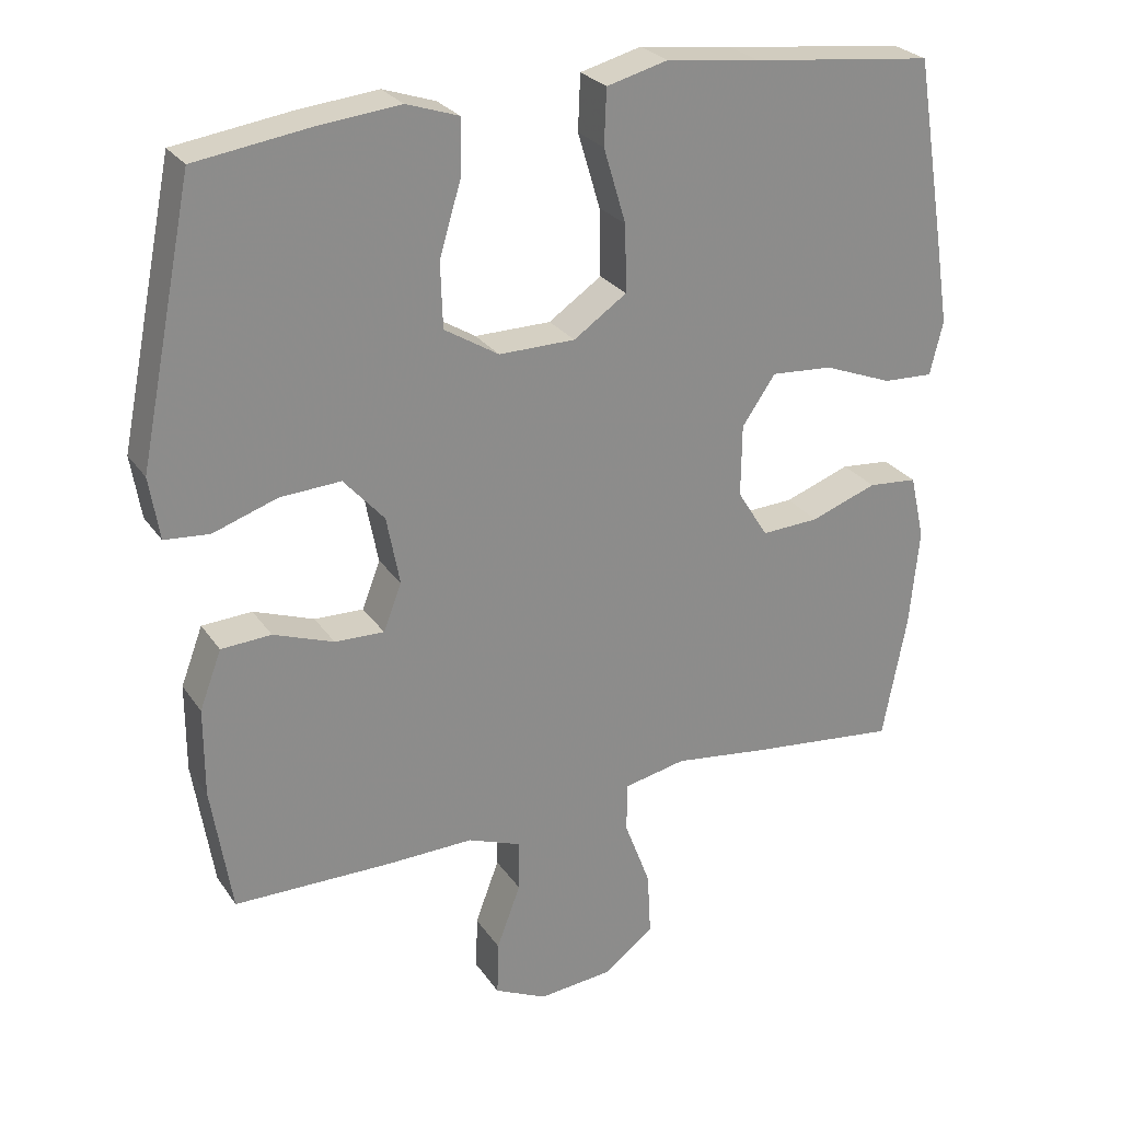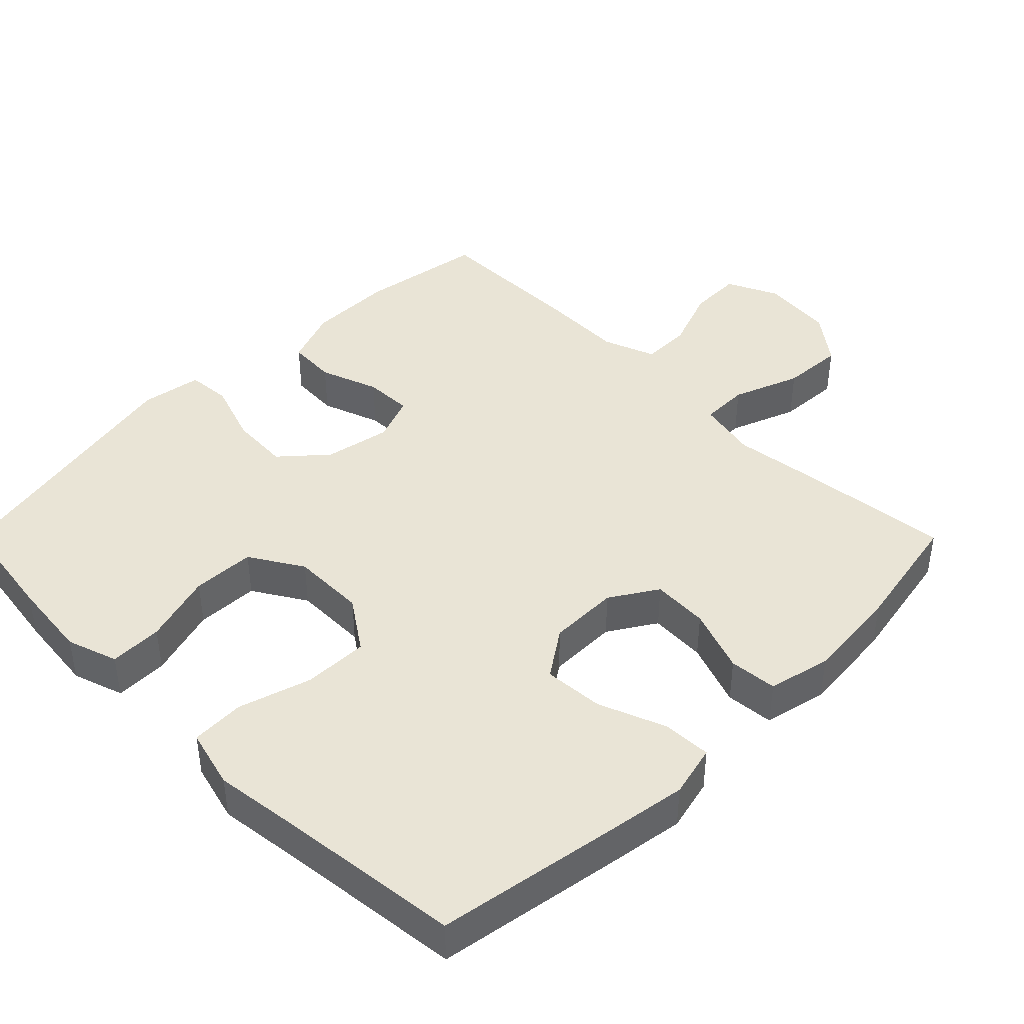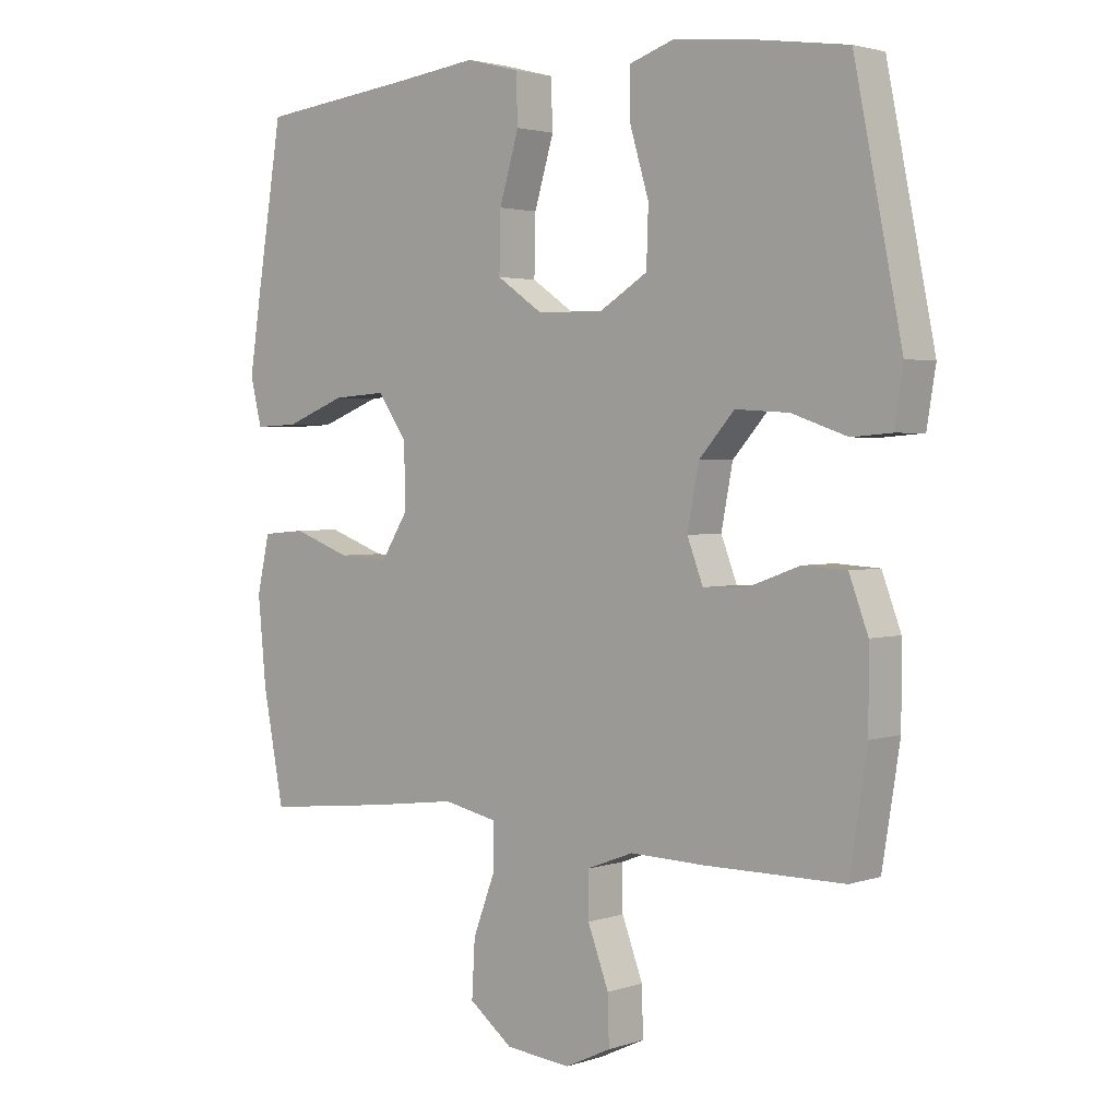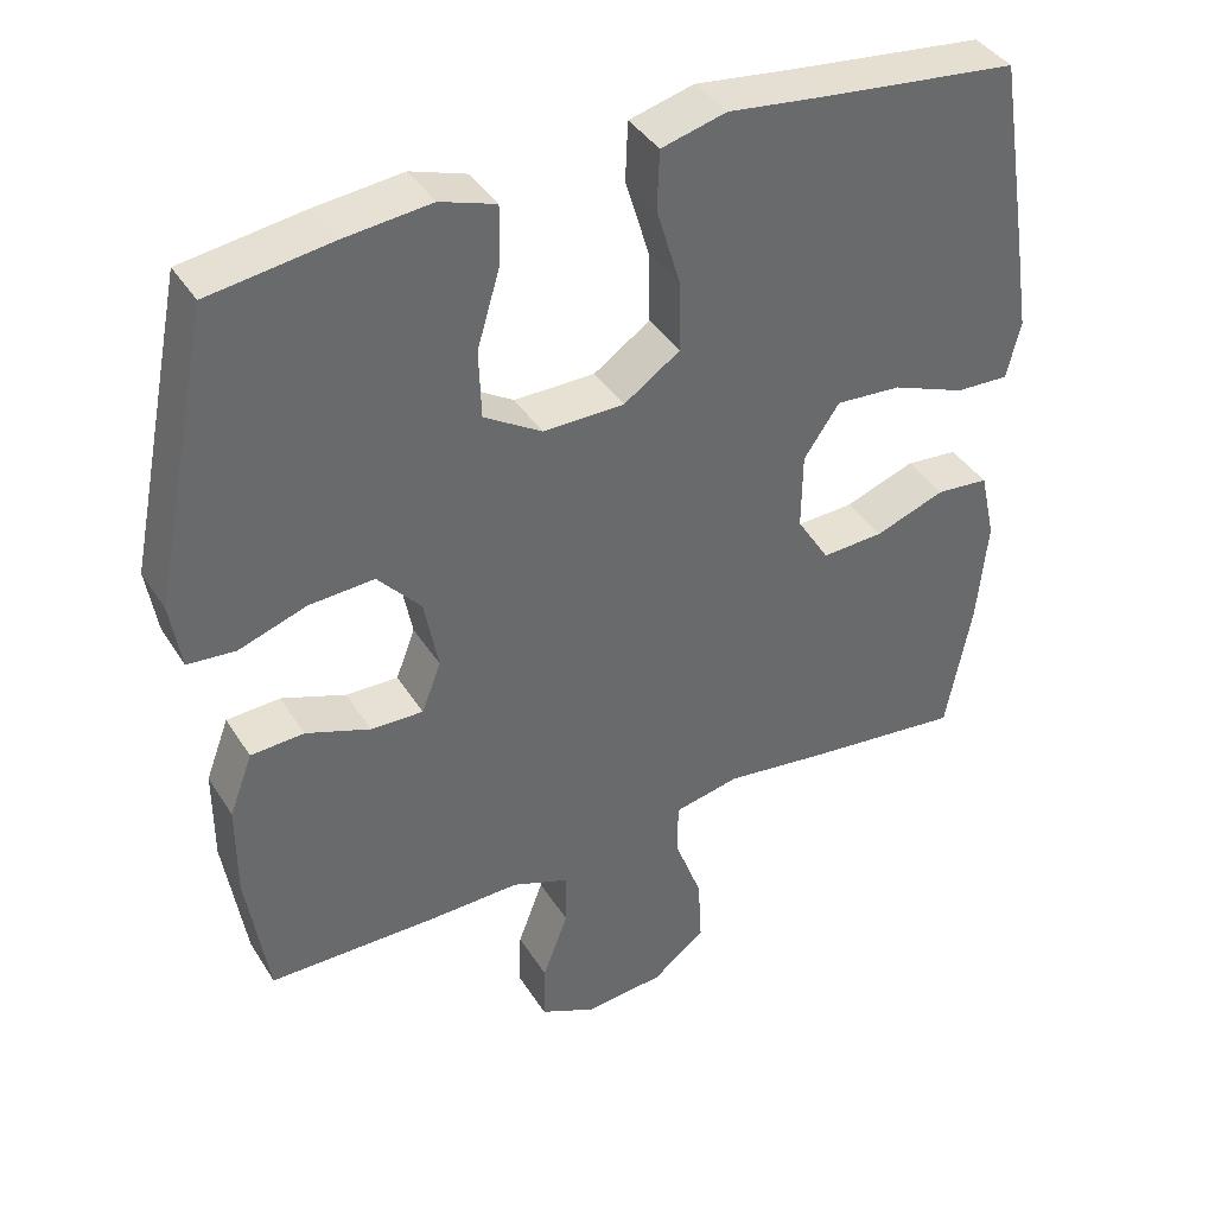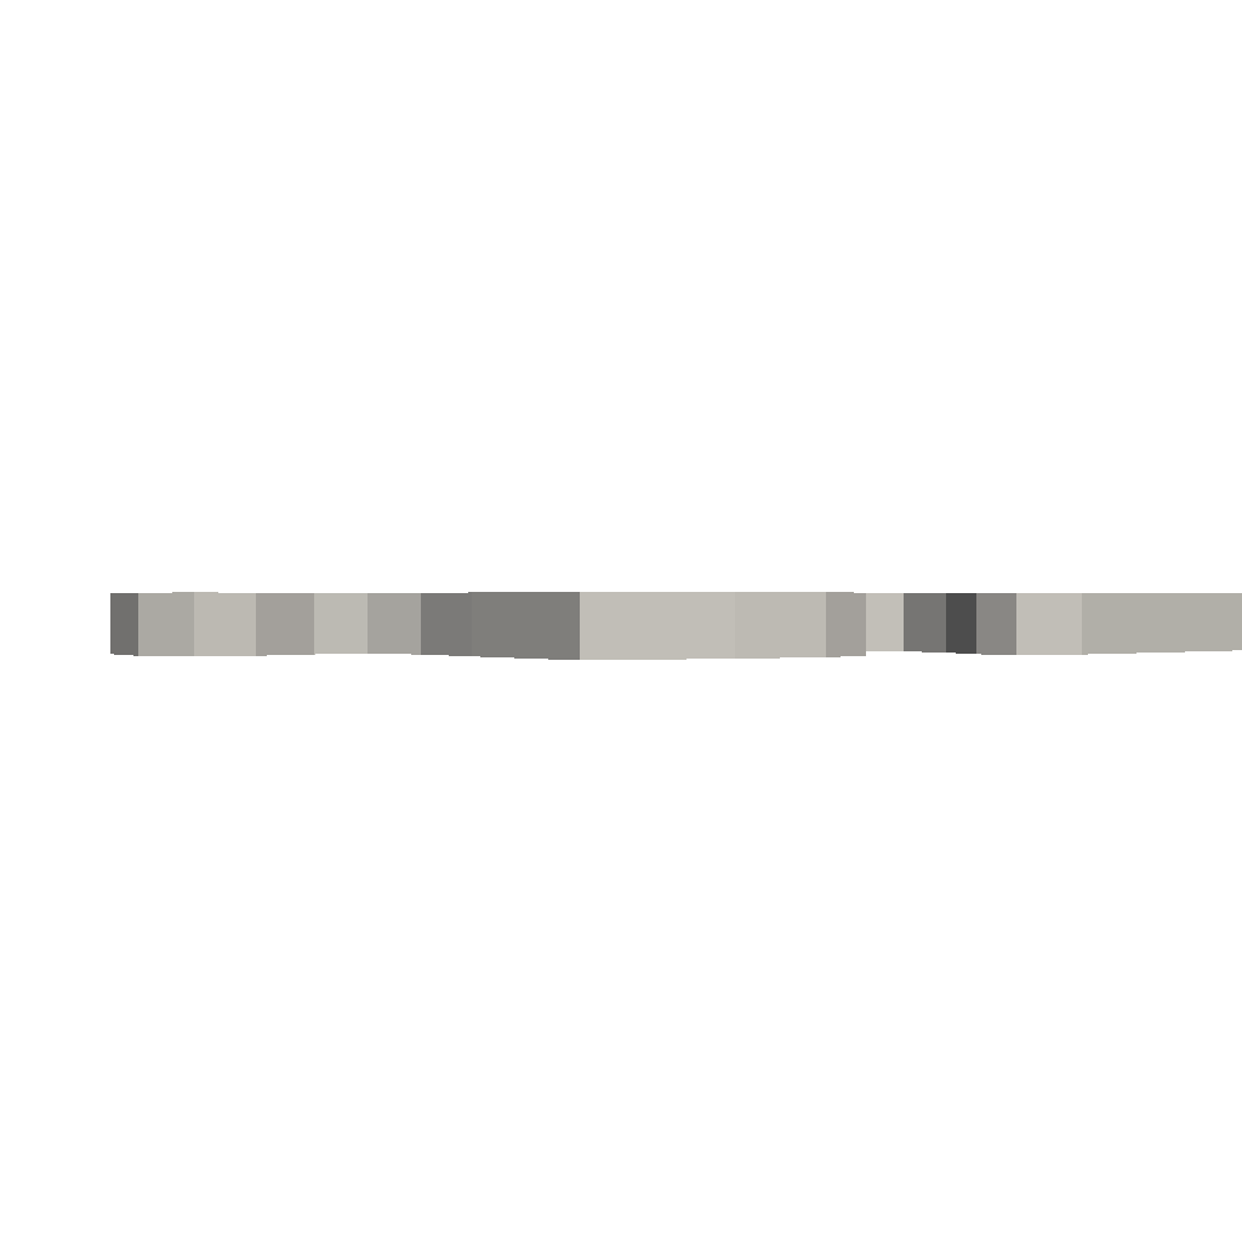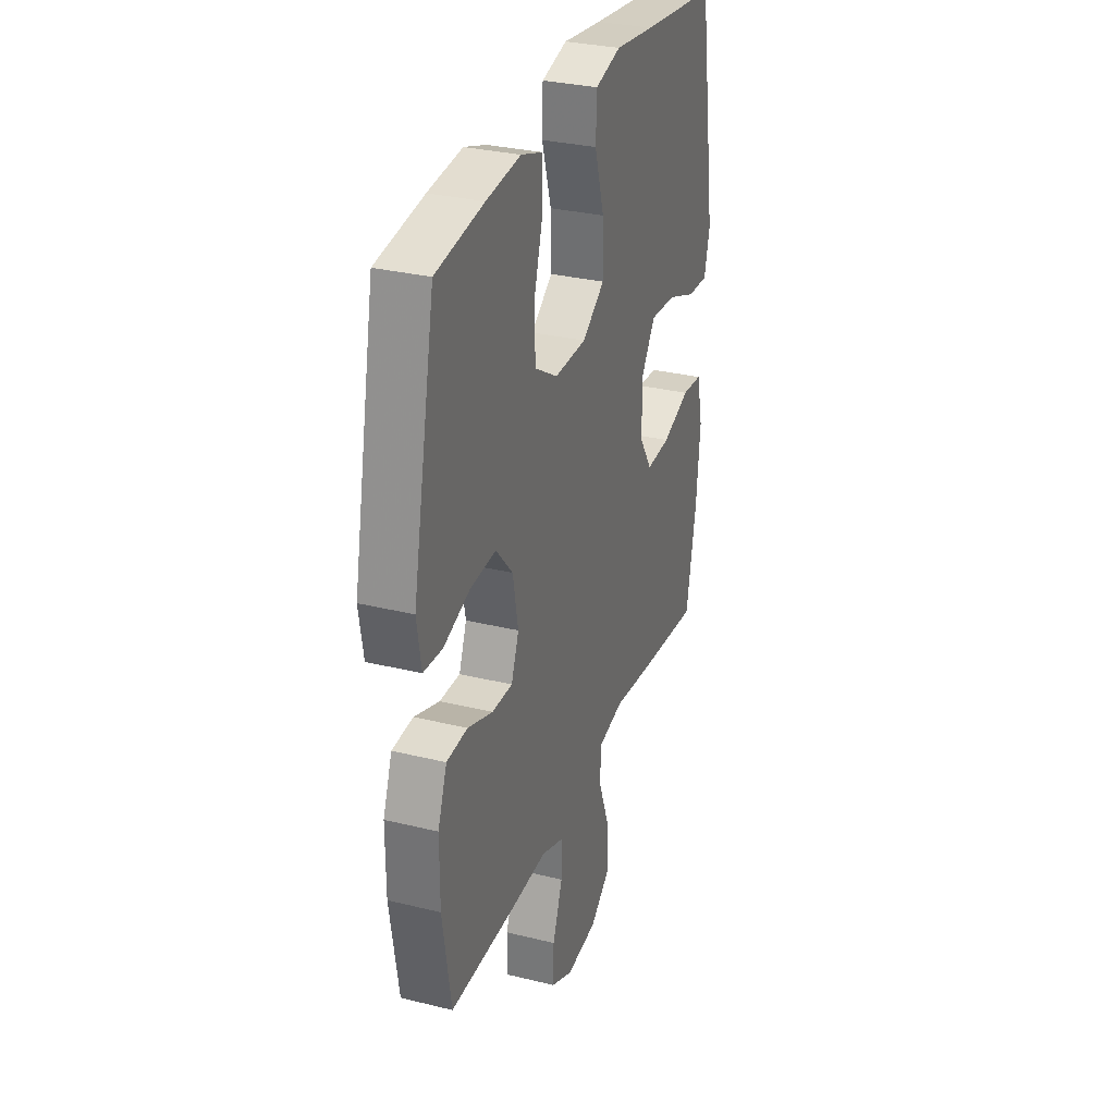
<metadata>
{"format":"obj","ext":"obj","renderer":"f3d","projection":"perspective","resolution":1024,"background":"white","views":[{"elev":26.3,"azim":-26.7,"up":"+Z"},{"elev":42.6,"azim":45.1,"up":"+Y"},{"elev":2.5,"azim":-138.8,"up":"+Z"},{"elev":39.6,"azim":-29.1,"up":"+Z"},{"elev":0.5,"azim":-123.4,"up":"+Y"},{"elev":30.7,"azim":-70.5,"up":"+Z"}]}
</metadata>
<code>
v 0.5 0.07 -0.5
v 0.296 0.07 -0.478
v 0.164 0.07 -0.461
v 0.079 0.07 -0.479
v 0.078 0.07 -0.547
v 0.114 0.07 -0.642
v 0.119 0.07 -0.73
v 0.05 0.07 -0.783
v -0.053 0.07 -0.793
v -0.125 0.07 -0.759
v -0.123 0.07 -0.684
v -0.09 0.07 -0.596
v -0.089 0.07 -0.526
v -0.163 0.07 -0.498
v -0.282 0.07 -0.501
v -0.5 0.07 -0.5
v -0.528 0.07 -0.324
v -0.528 0.07 -0.203
v -0.498 0.07 -0.123
v -0.429 0.07 -0.119
v -0.346 0.07 -0.149
v -0.278 0.07 -0.151
v -0.253 0.07 -0.086
v -0.271 0.07 0.008
v -0.327 0.07 0.071
v -0.411 0.07 0.066
v -0.499 0.07 0.036
v -0.561 0.07 0.041
v -0.575 0.07 0.127
v -0.5 0.07 0.5
v -0.343 0.07 0.523
v -0.23 0.07 0.535
v -0.158 0.07 0.511
v -0.159 0.07 0.436
v -0.189 0.07 0.335
v -0.186 0.07 0.246
v -0.111 0.07 0.2
v -0.006 0.07 0.201
v 0.067 0.07 0.251
v 0.065 0.07 0.343
v 0.034 0.07 0.446
v 0.037 0.07 0.522
v 0.121 0.07 0.544
v 0.25 0.07 0.528
v 0.5 0.07 0.5
v 0.541 0.07 0.246
v 0.559 0.07 0.128
v 0.541 0.07 0.054
v 0.472 0.07 0.057
v 0.377 0.07 0.094
v 0.292 0.07 0.1
v 0.246 0.07 0.033
v 0.245 0.07 -0.066
v 0.287 0.07 -0.133
v 0.367 0.07 -0.129
v 0.458 0.07 -0.096
v 0.526 0.07 -0.102
v 0.546 0.07 -0.191
v 0.533 0.07 -0.327
v 0.5 0 -0.5
v 0.296 0 -0.478
v 0.164 0 -0.461
v 0.079 0 -0.479
v 0.078 0 -0.547
v 0.114 0 -0.642
v 0.119 0 -0.73
v 0.05 0 -0.783
v -0.053 0 -0.793
v -0.125 0 -0.759
v -0.123 0 -0.684
v -0.09 0 -0.596
v -0.089 0 -0.526
v -0.163 0 -0.498
v -0.282 0 -0.501
v -0.5 0 -0.5
v -0.528 0 -0.324
v -0.528 0 -0.203
v -0.498 0 -0.123
v -0.429 0 -0.119
v -0.346 0 -0.149
v -0.278 0 -0.151
v -0.253 0 -0.086
v -0.271 0 0.008
v -0.327 0 0.071
v -0.411 0 0.066
v -0.499 0 0.036
v -0.561 0 0.041
v -0.575 0 0.127
v -0.5 0 0.5
v -0.343 0 0.523
v -0.23 0 0.535
v -0.158 0 0.511
v -0.159 0 0.436
v -0.189 0 0.335
v -0.186 0 0.246
v -0.111 0 0.2
v -0.006 0 0.201
v 0.067 0 0.251
v 0.065 0 0.343
v 0.034 0 0.446
v 0.037 0 0.522
v 0.121 0 0.544
v 0.25 0 0.528
v 0.5 0 0.5
v 0.541 0 0.246
v 0.559 0 0.128
v 0.541 0 0.054
v 0.472 0 0.057
v 0.377 0 0.094
v 0.292 0 0.1
v 0.246 0 0.033
v 0.245 0 -0.066
v 0.287 0 -0.133
v 0.367 0 -0.129
v 0.458 0 -0.096
v 0.526 0 -0.102
v 0.546 0 -0.191
v 0.533 0 -0.327
f 1 2 3
f 59 1 3
f 58 59 3
f 57 58 3
f 56 57 3
f 55 56 3
f 54 55 3 4
f 53 54 4
f 52 53 4
f 48 49 50
f 47 48 50
f 46 47 50
f 45 46 50
f 44 45 50
f 44 50 51
f 43 44 51
f 42 43 51
f 41 42 51
f 40 41 51
f 39 40 51 52
f 33 34 35
f 32 33 35
f 31 32 35
f 30 31 35
f 29 30 35
f 28 29 35
f 27 28 35
f 26 27 35
f 25 26 35 36
f 24 25 36 37
f 19 20 21
f 18 19 21
f 17 18 21
f 16 17 21
f 15 16 21
f 14 15 21
f 13 14 21 22
f 10 11 12
f 9 10 12
f 8 9 12
f 7 8 12
f 6 7 12
f 5 6 12
f 4 5 12 13
f 13 22 23
f 4 13 23
f 52 4 23
f 39 52 23
f 38 39 23
f 23 24 37 38
f 62 61 60
f 62 60 118
f 62 118 117
f 62 117 116
f 62 116 115
f 62 115 114
f 63 62 114 113
f 63 113 112
f 63 112 111
f 109 108 107
f 109 107 106
f 109 106 105
f 109 105 104
f 109 104 103
f 110 109 103
f 110 103 102
f 110 102 101
f 110 101 100
f 110 100 99
f 111 110 99 98
f 94 93 92
f 94 92 91
f 94 91 90
f 94 90 89
f 94 89 88
f 94 88 87
f 94 87 86
f 94 86 85
f 95 94 85 84
f 96 95 84 83
f 80 79 78
f 80 78 77
f 80 77 76
f 80 76 75
f 80 75 74
f 80 74 73
f 81 80 73 72
f 71 70 69
f 71 69 68
f 71 68 67
f 71 67 66
f 71 66 65
f 71 65 64
f 72 71 64 63
f 82 81 72
f 82 72 63
f 82 63 111
f 82 111 98
f 82 98 97
f 97 96 83 82
f 1 60 61 2
f 2 61 62 3
f 3 62 63 4
f 4 63 64 5
f 5 64 65 6
f 6 65 66 7
f 7 66 67 8
f 8 67 68 9
f 9 68 69 10
f 10 69 70 11
f 11 70 71 12
f 12 71 72 13
f 13 72 73 14
f 14 73 74 15
f 15 74 75 16
f 16 75 76 17
f 17 76 77 18
f 18 77 78 19
f 19 78 79 20
f 20 79 80 21
f 21 80 81 22
f 22 81 82 23
f 23 82 83 24
f 24 83 84 25
f 25 84 85 26
f 26 85 86 27
f 27 86 87 28
f 28 87 88 29
f 29 88 89 30
f 30 89 90 31
f 31 90 91 32
f 32 91 92 33
f 33 92 93 34
f 34 93 94 35
f 35 94 95 36
f 36 95 96 37
f 37 96 97 38
f 38 97 98 39
f 39 98 99 40
f 40 99 100 41
f 41 100 101 42
f 42 101 102 43
f 43 102 103 44
f 44 103 104 45
f 45 104 105 46
f 46 105 106 47
f 47 106 107 48
f 48 107 108 49
f 49 108 109 50
f 50 109 110 51
f 51 110 111 52
f 52 111 112 53
f 53 112 113 54
f 54 113 114 55
f 55 114 115 56
f 56 115 116 57
f 57 116 117 58
f 58 117 118 59
f 59 118 60 1

</code>
